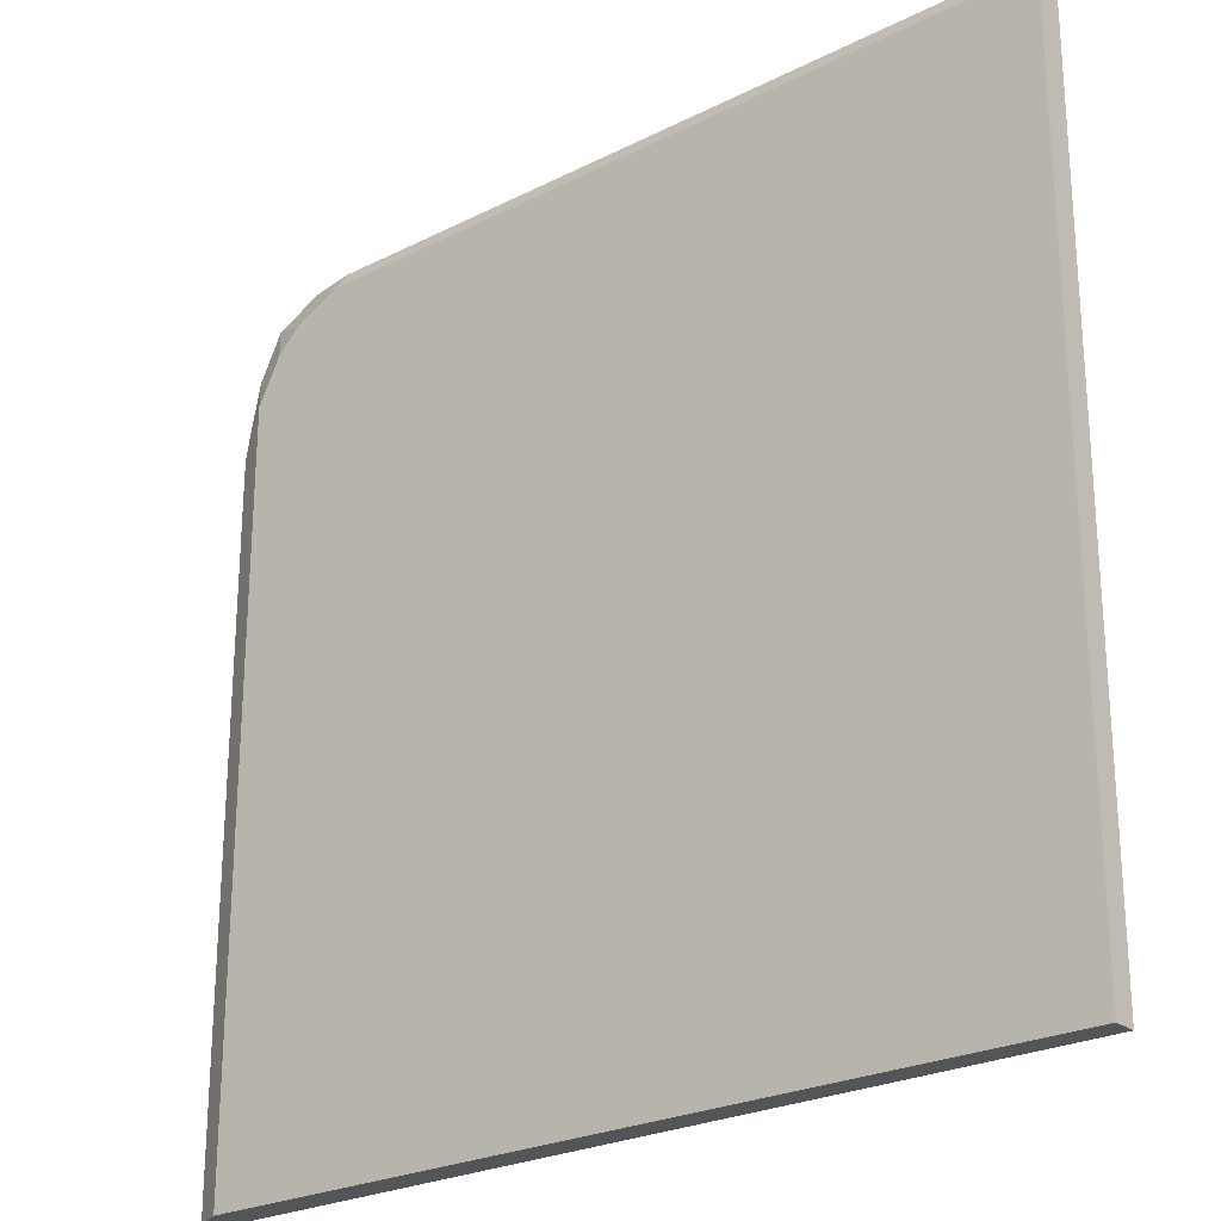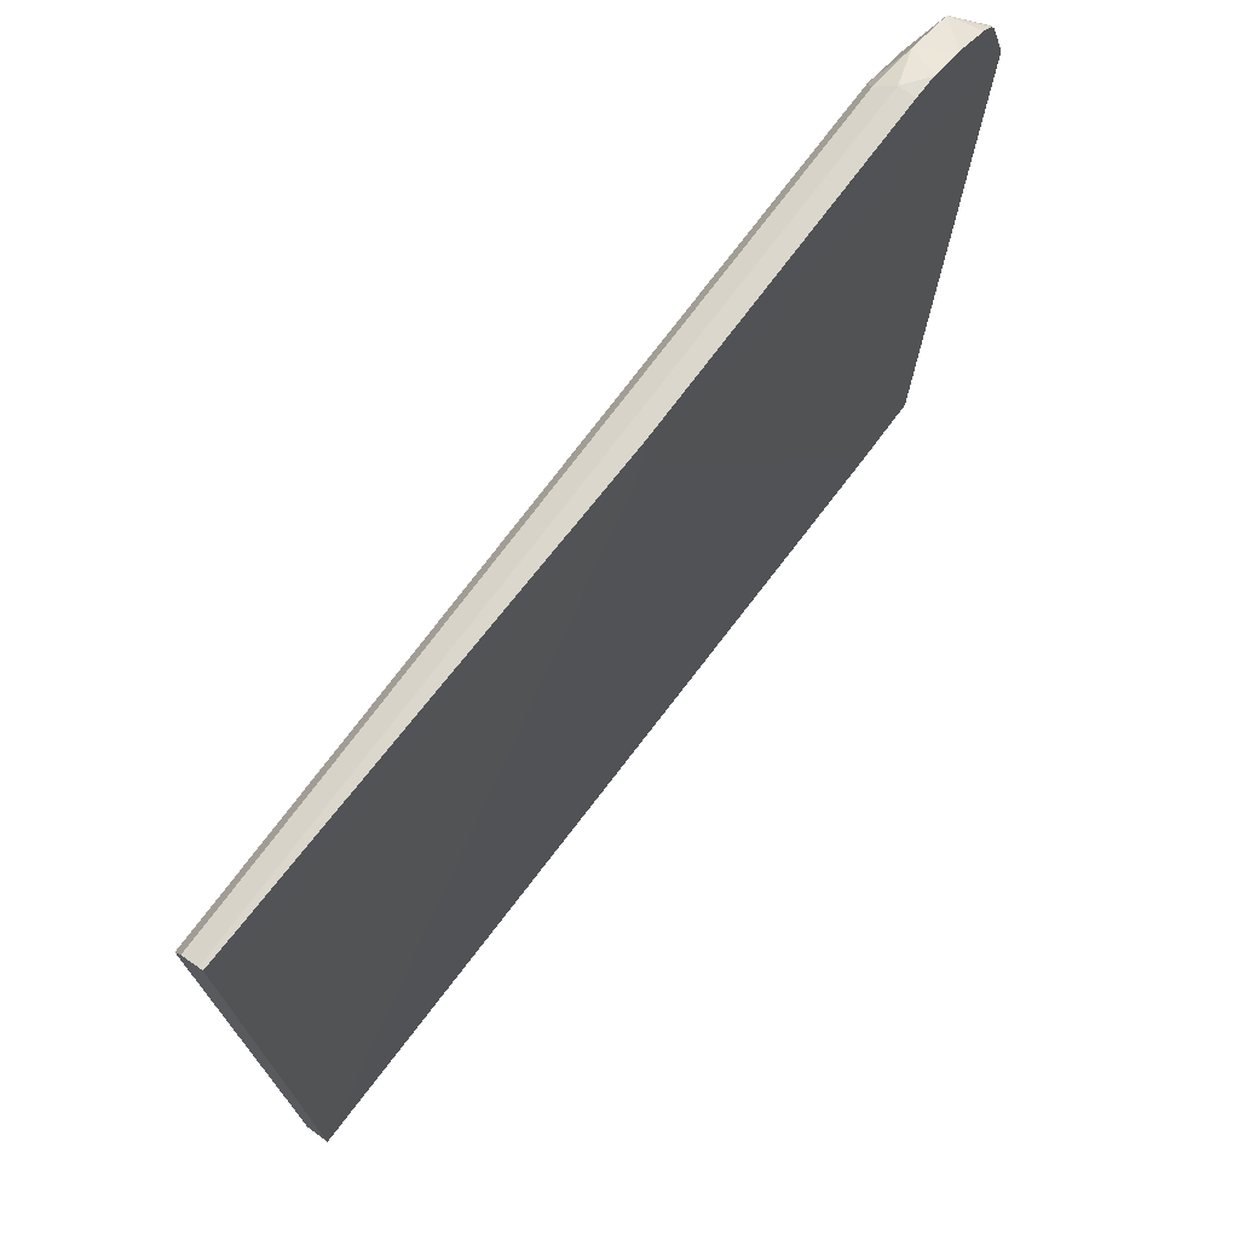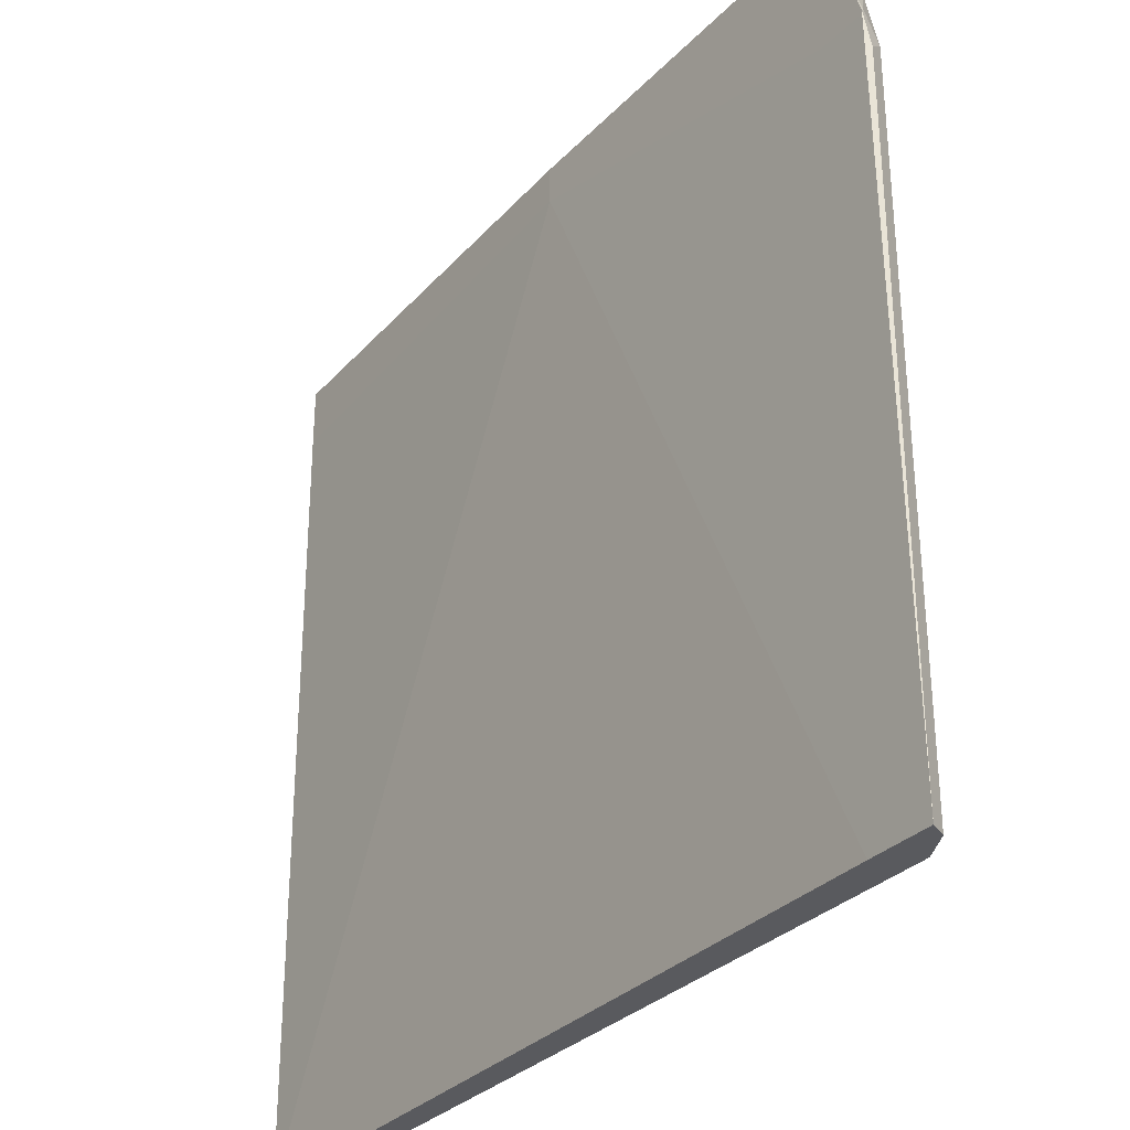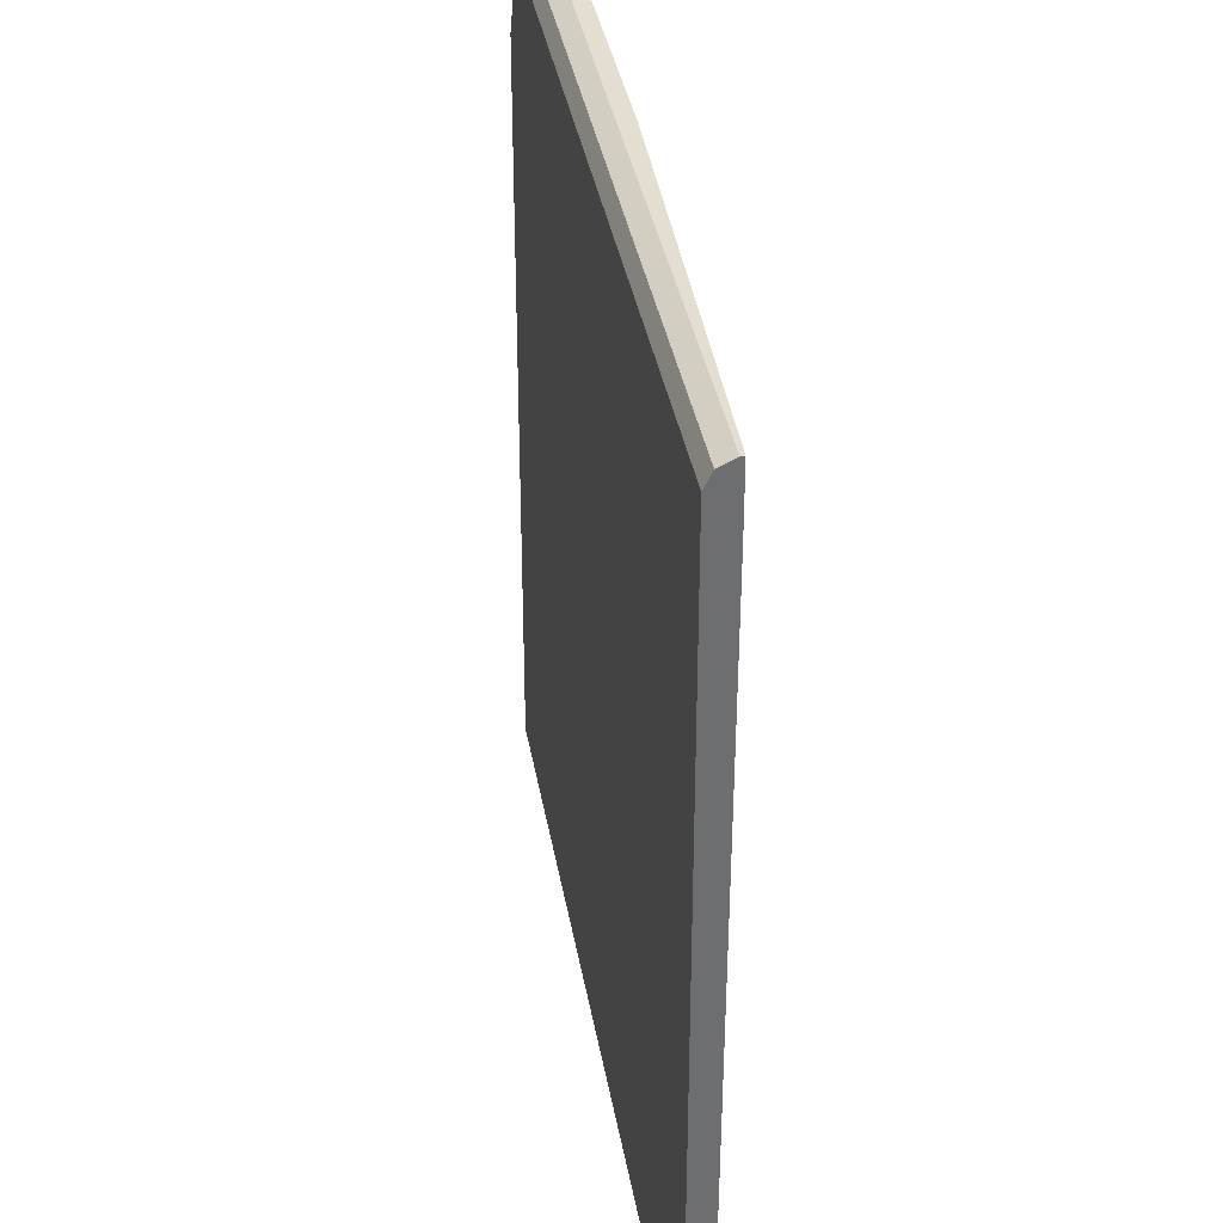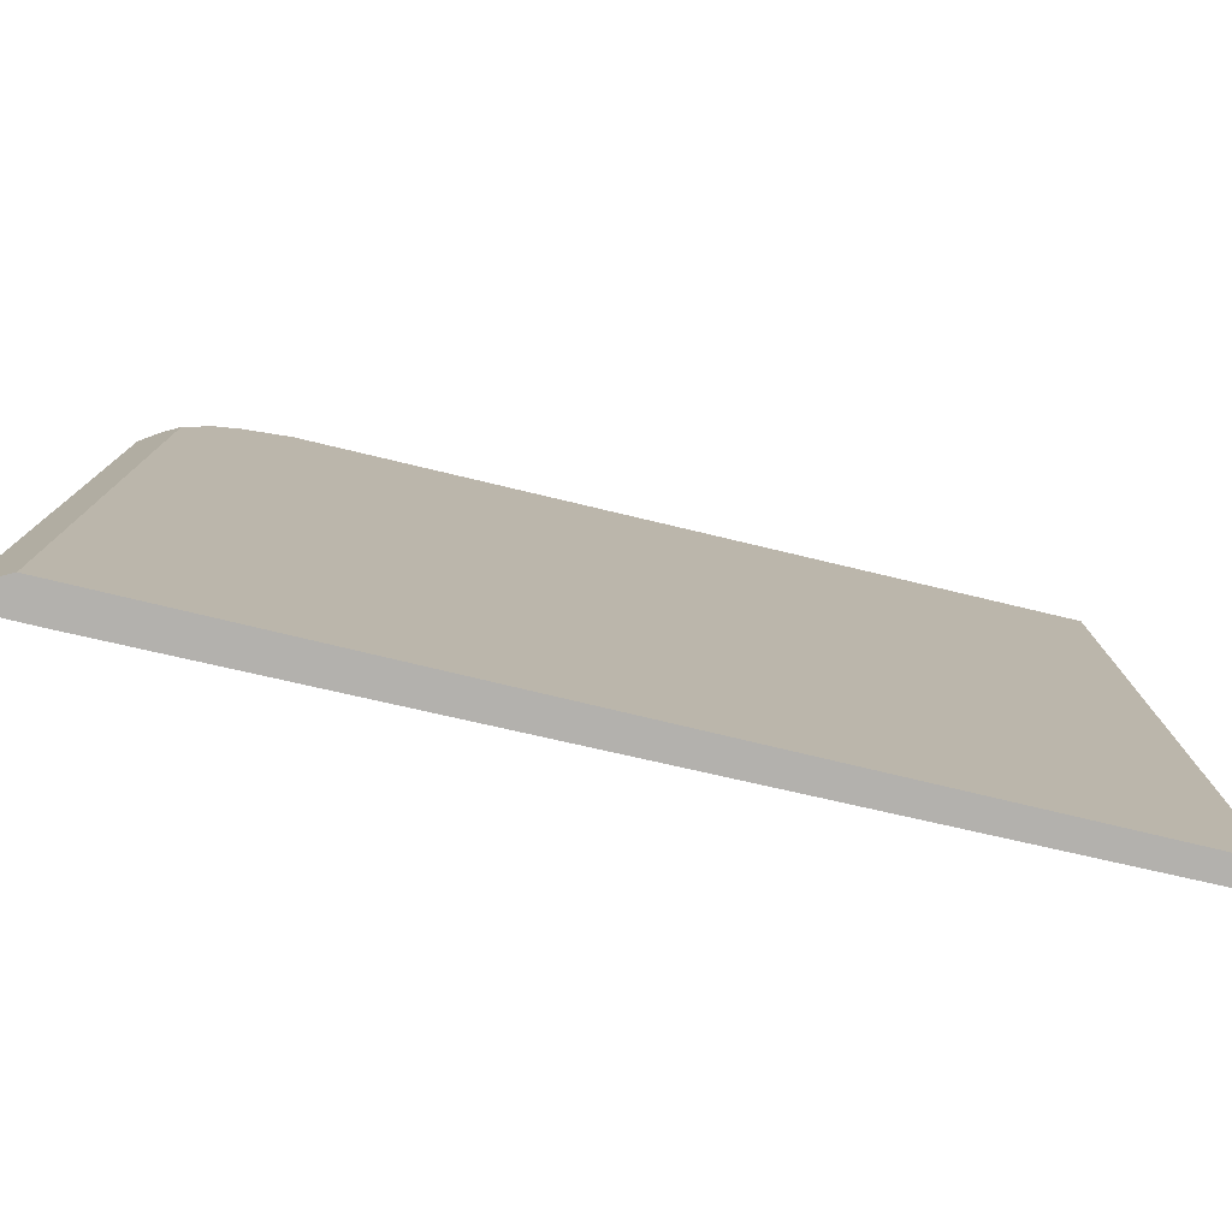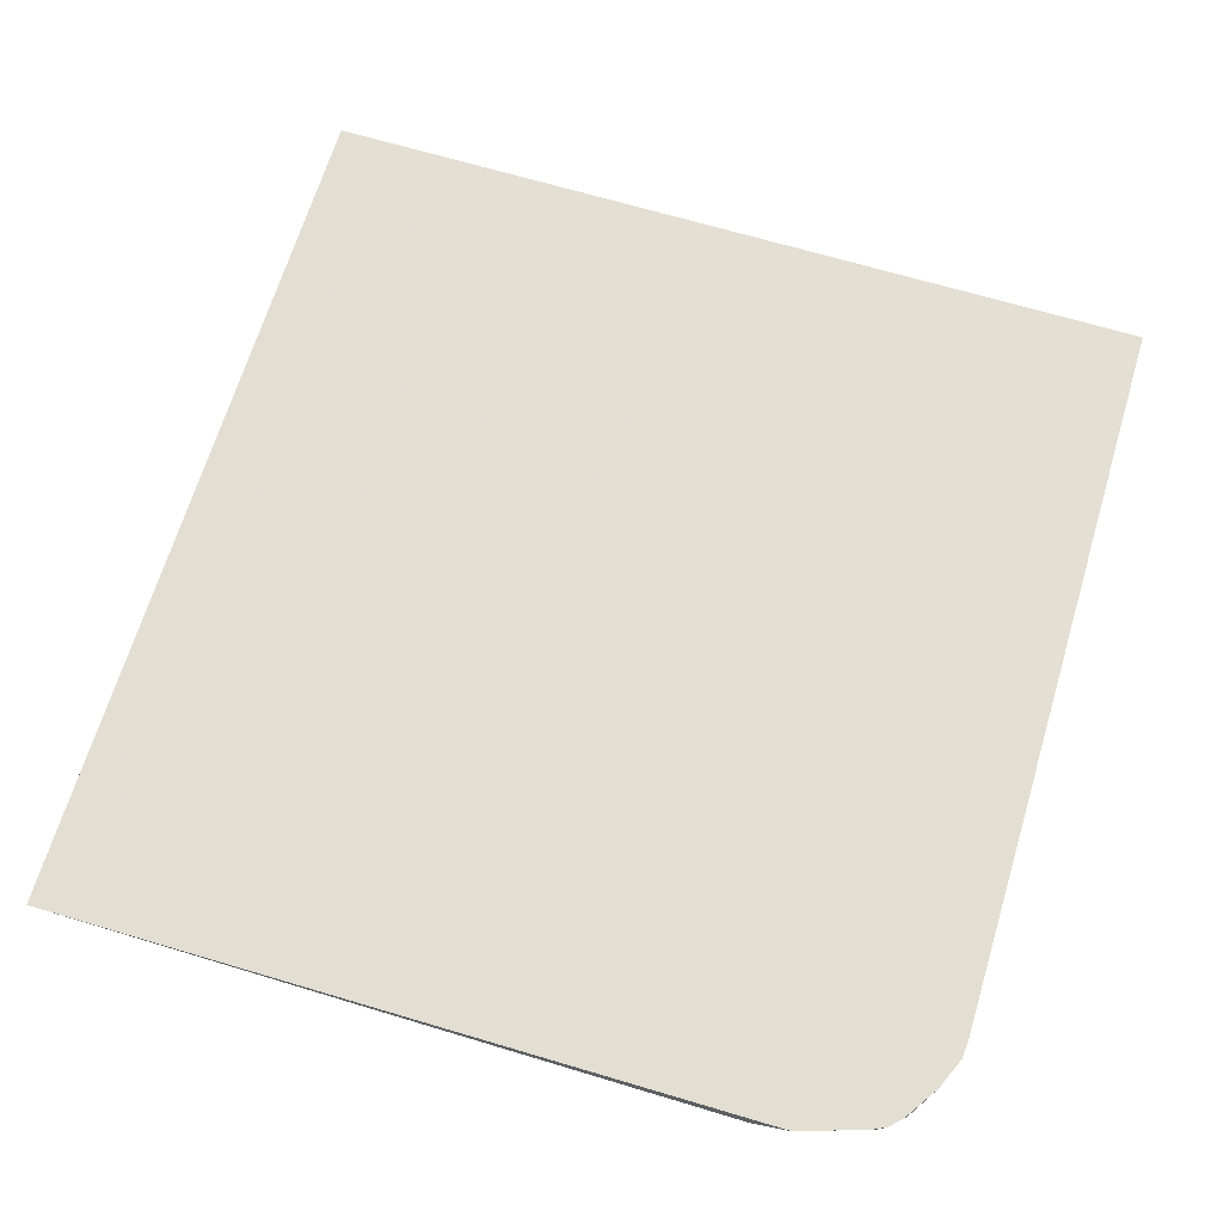
<metadata>
{"format":"obj","ext":"obj","renderer":"f3d","projection":"perspective","resolution":1024,"background":"white","views":[{"elev":-24.8,"azim":39.4,"up":"+Z"},{"elev":73.1,"azim":126.7,"up":"+Z"},{"elev":-31.8,"azim":-125.7,"up":"+Z"},{"elev":36.1,"azim":80.5,"up":"+Z"},{"elev":-79.2,"azim":-13.3,"up":"+Z"},{"elev":68.0,"azim":-73.2,"up":"+Y"}]}
</metadata>
<code>
v -0.7918 -0.3345 -0.2189
v -0.06315 -0.3419 -0.2189
v -0.06315 -0.3609 -0.2189
v -0.06315 -0.3419 0.4938
v -0.06315 -0.3389 0.4938
v -0.6837 -0.3419 0.4938
v -0.6774 -0.3545 0.4875
v -0.7122 -0.3514 0.4843
v -0.6837 -0.3609 0.4748
v -0.7217 -0.3609 0.4558
v -0.7502 -0.3514 0.4653
v -0.7281 -0.3293 0.4811
v -0.7564 -0.3293 0.4622
v -0.4295 -0.3293 0.4938
v -0.6837 -0.3293 0.4938
v -0.7014 -0.3293 0.4925
v -0.6995 -0.3387 0.4906
v -0.06315 -0.3389 0.4428
v -0.4295 -0.3293 0.462
v -0.7363 -0.3345 -0.2189
v -0.7469 -0.3293 0.383
v -0.7897 -0.3293 0.383
v -0.7918 -0.3345 0.355
v -0.7897 -0.3293 0.3862
v -0.7661 -0.3293 0.4525
v -0.7707 -0.3293 0.4432
v -0.7692 -0.3324 0.4463
v -0.7882 -0.3324 0.3893
v -0.785 -0.3482 0.3672
v -0.7692 -0.3514 0.4273
v -0.7407 -0.3609 0.4368
v -0.7597 -0.3609 0.3988
v -0.7723 -0.3545 0.3925
v -0.7629 -0.3593 0.383
v -0.785 -0.3482 -0.2189
v -0.7597 -0.3609 -0.2189
v -0.06315 -0.3609 0.4748
v -0.06315 -0.3545 0.4875
f 33 35 34
f 33 34 32
f 33 32 30
f 30 32 31
f 29 35 33
f 14 19 13
f 27 30 11
f 25 13 22
f 25 11 13
f 25 27 11
f 28 30 27
f 28 29 30
f 29 23 35
f 28 23 29
f 22 13 19
f 35 23 1
f 38 4 7
f 35 36 34
f 20 2 1
f 29 33 30
f 36 1 3
f 37 36 3
f 37 3 4
f 38 37 4
f 24 23 28
f 38 7 9
f 38 9 37
f 9 36 37
f 10 36 9
f 10 11 31
f 10 31 36
f 32 36 31
f 32 34 36
f 35 1 36
f 24 28 27
f 30 31 11
f 26 27 25
f 15 6 5
f 15 5 14
f 15 14 12
f 12 14 13
f 12 13 11
f 12 11 8
f 8 11 10
f 8 10 9
f 8 7 6
f 6 7 4
f 6 4 5
f 5 4 2
f 2 4 3
f 2 3 1
f 26 24 27
f 16 6 15
f 16 17 6
f 8 9 7
f 16 12 8
f 26 25 24
f 16 8 17
f 24 25 22
f 24 22 23
f 22 20 1
f 21 20 22
f 21 22 19
f 22 1 23
f 20 19 2
f 18 5 2
f 18 2 19
f 18 19 14
f 18 14 5
f 21 19 20
f 16 15 12
f 8 6 17

</code>
